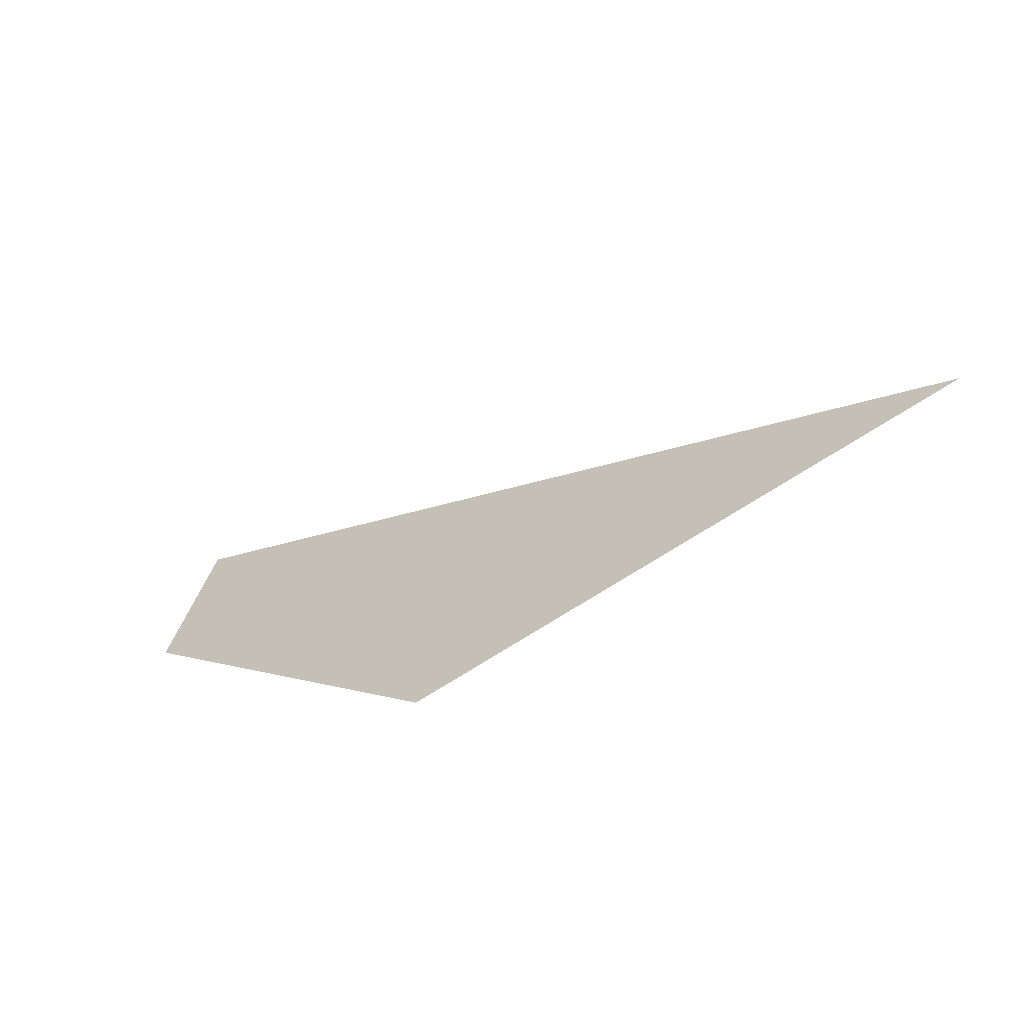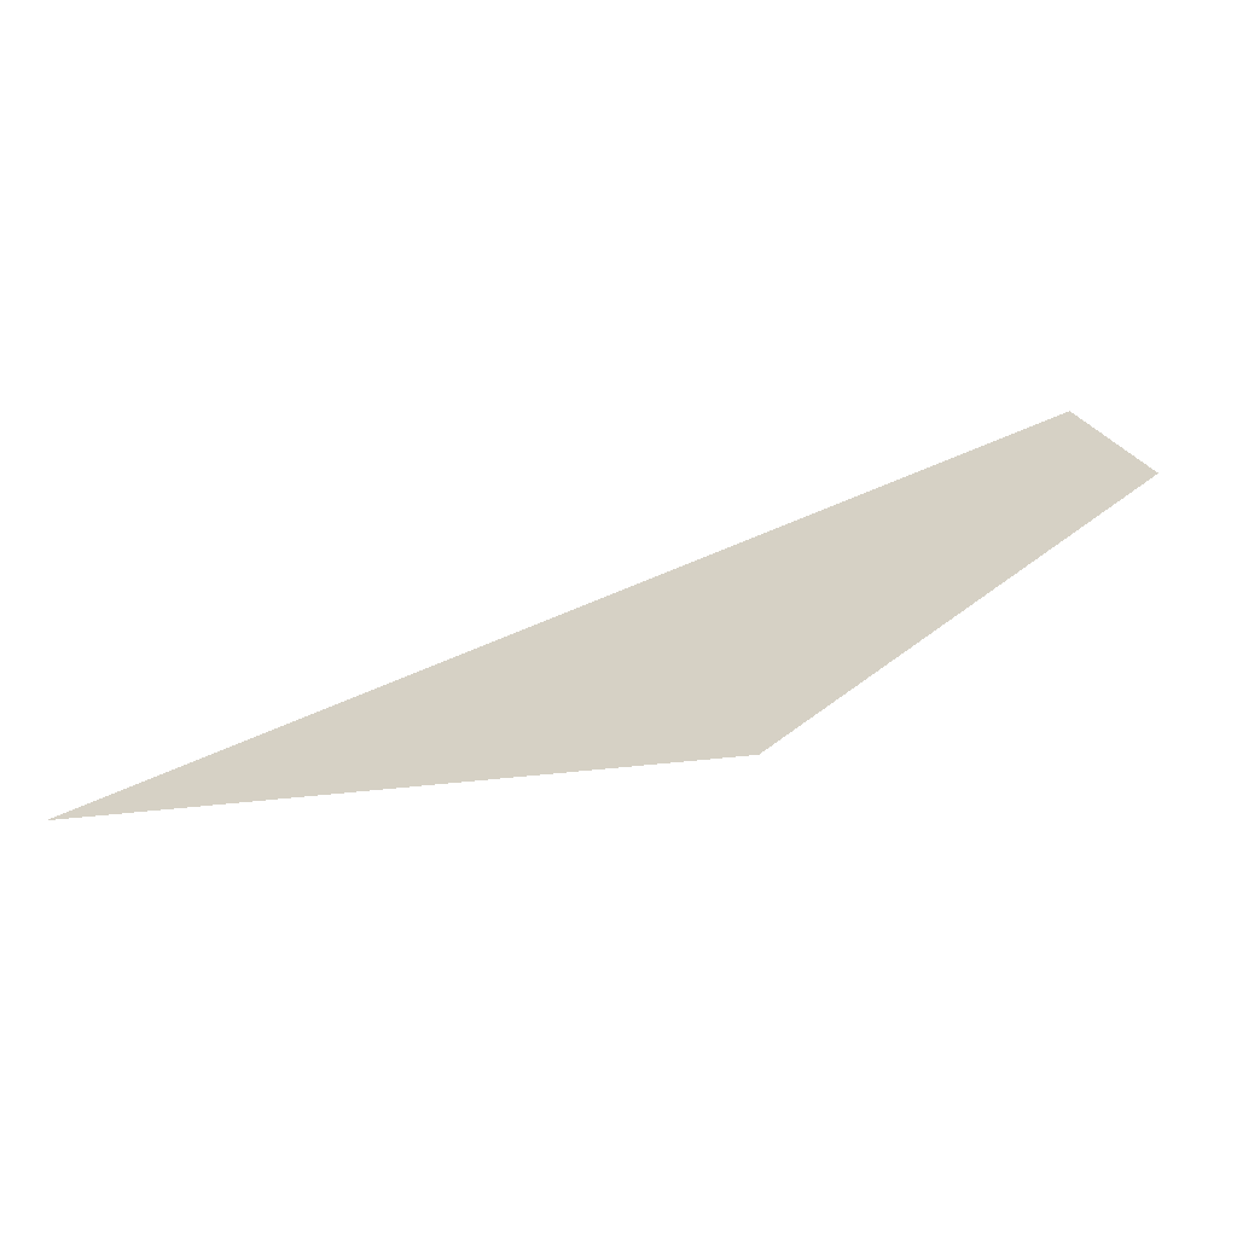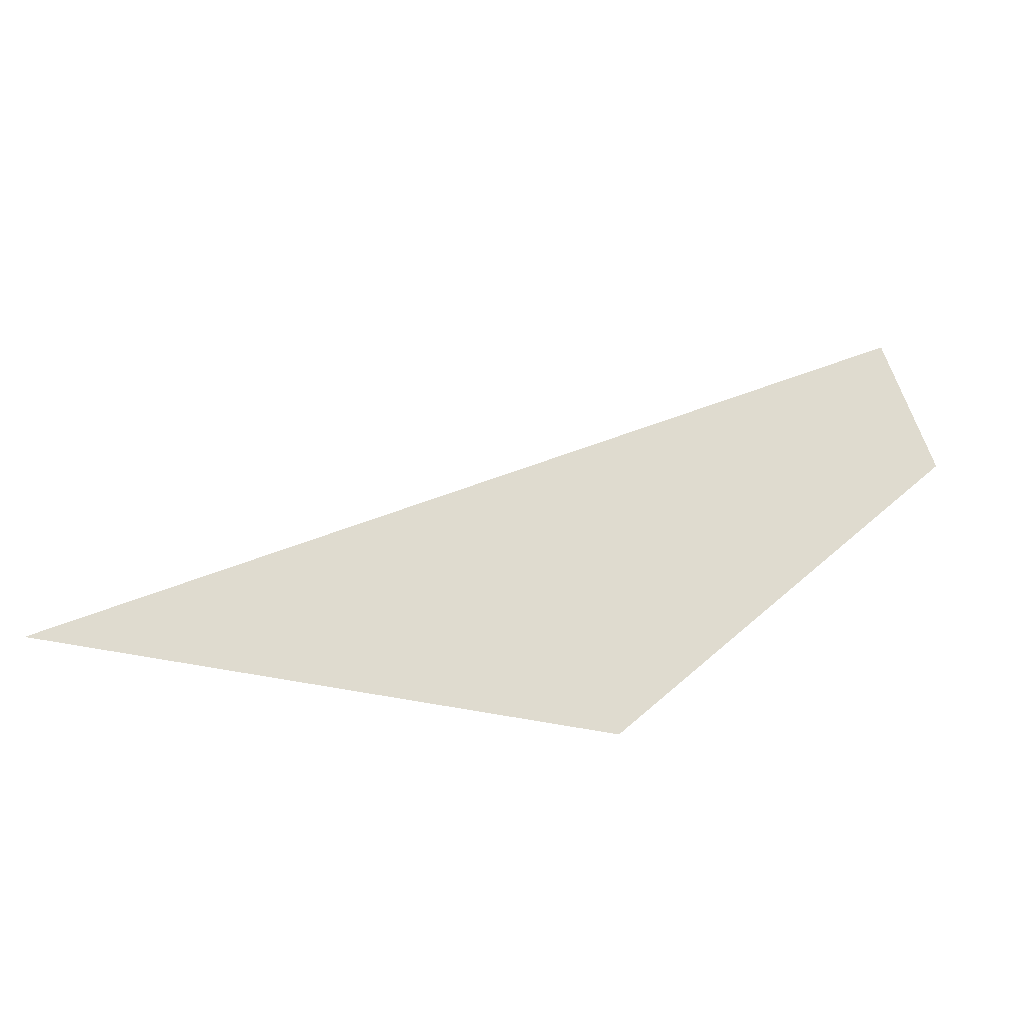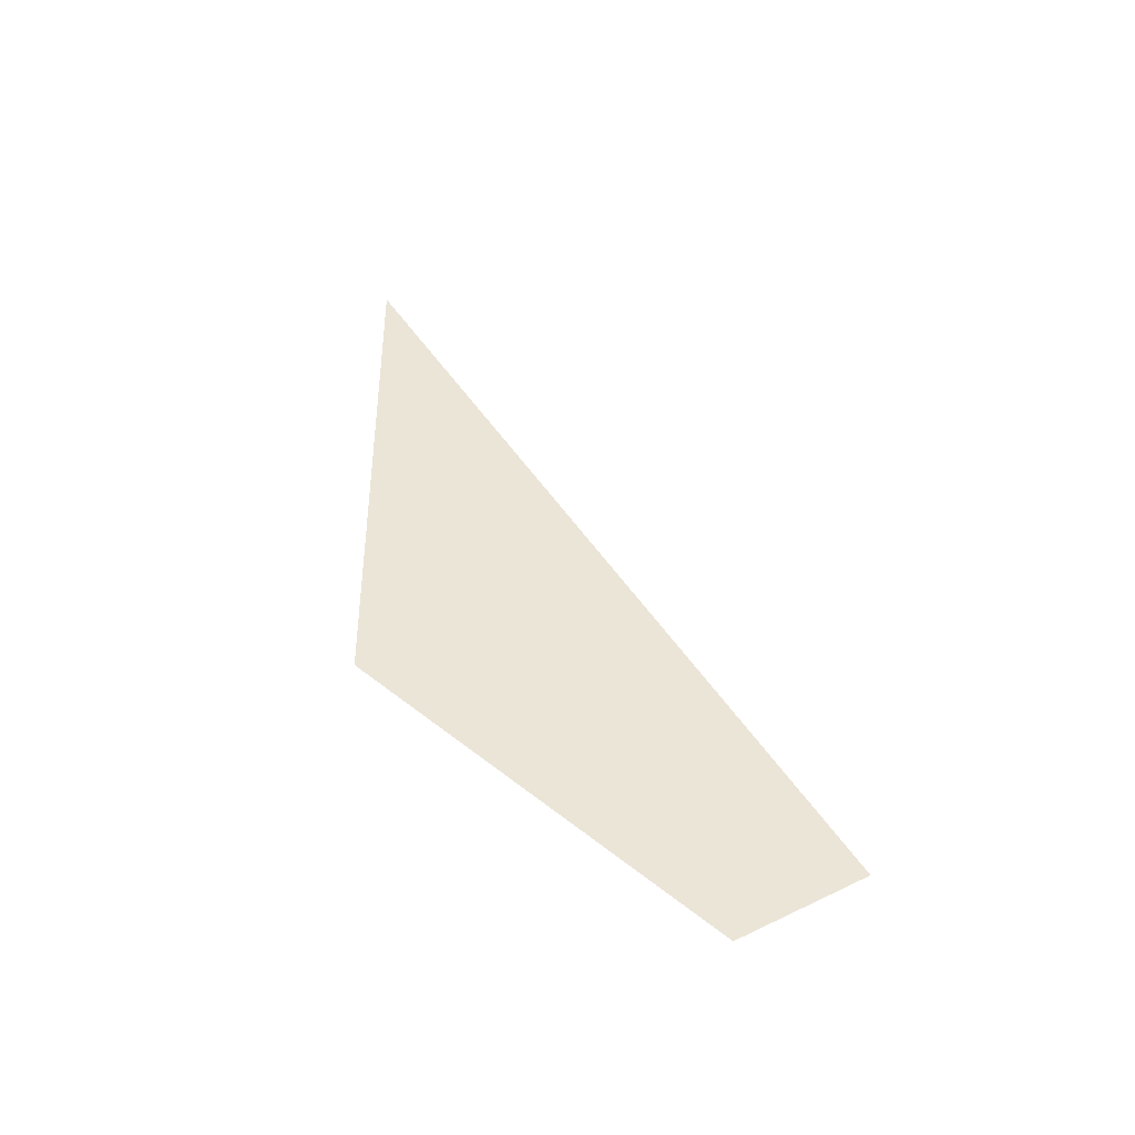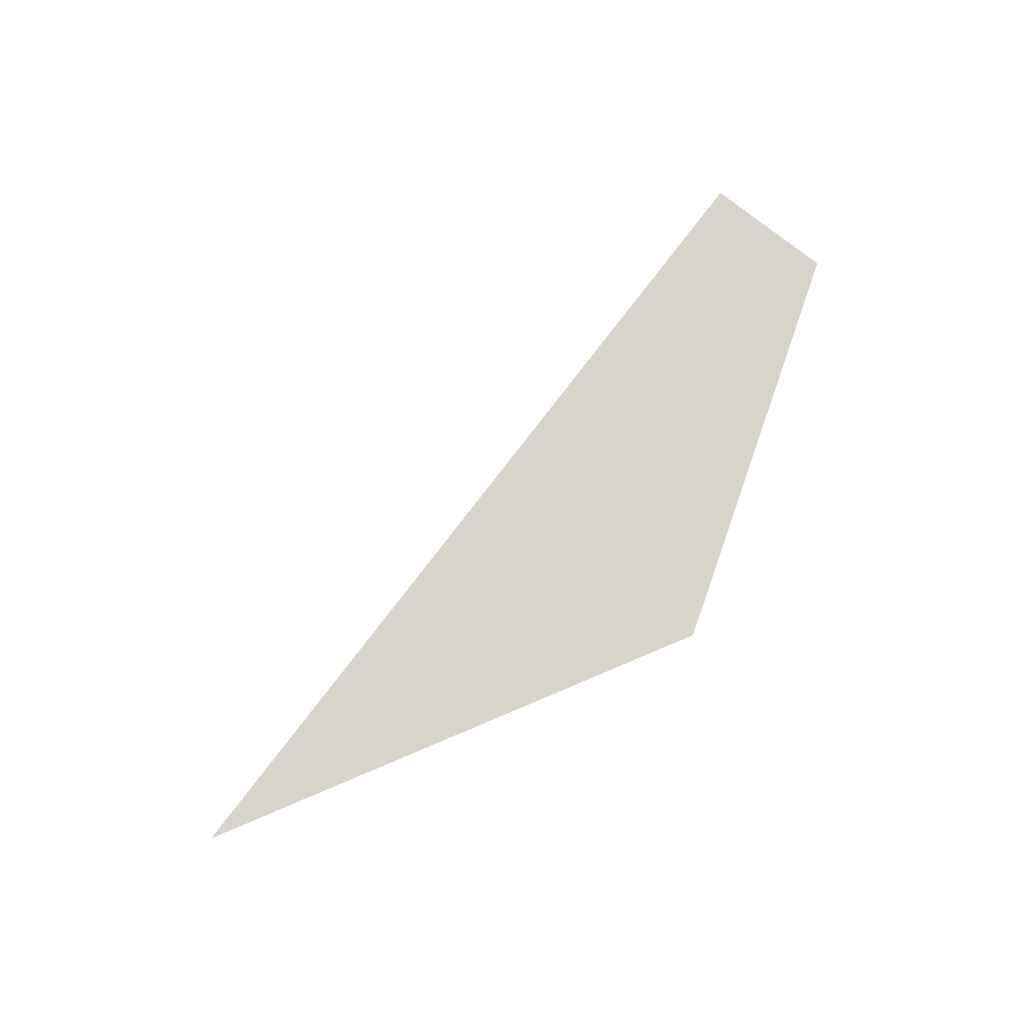
<metadata>
{"format":"obj","ext":"obj","renderer":"f3d","projection":"perspective","resolution":1024,"background":"white","views":[{"elev":-54.6,"azim":-146.5,"up":"+Y"},{"elev":-57.7,"azim":11.0,"up":"+Y"},{"elev":-20.2,"azim":-12.5,"up":"+Y"},{"elev":46.0,"azim":83.2,"up":"+Z"},{"elev":75.2,"azim":-29.2,"up":"+Z"}]}
</metadata>
<code>
v 0.15 -0.16 0
v 0.49 0.34 0
v -0.49 -0.09 0
v 0.55 0.19 0
v 0.05 0.39 0
v 0.3 0.48 0
v -0.22 0.31 0
v 0.44 -0.02 0
v -0.33 -0.25 0
v 0.25 -0.1 0
v 0.18 0.47 0
v 0.06 -0.28 0
v 0.42 0.45 0
v -0.13 -0.32 0
v -0.41 0.11 0
v -0.38 0.24 0
f 1 2 3
f 4 2 1

</code>
